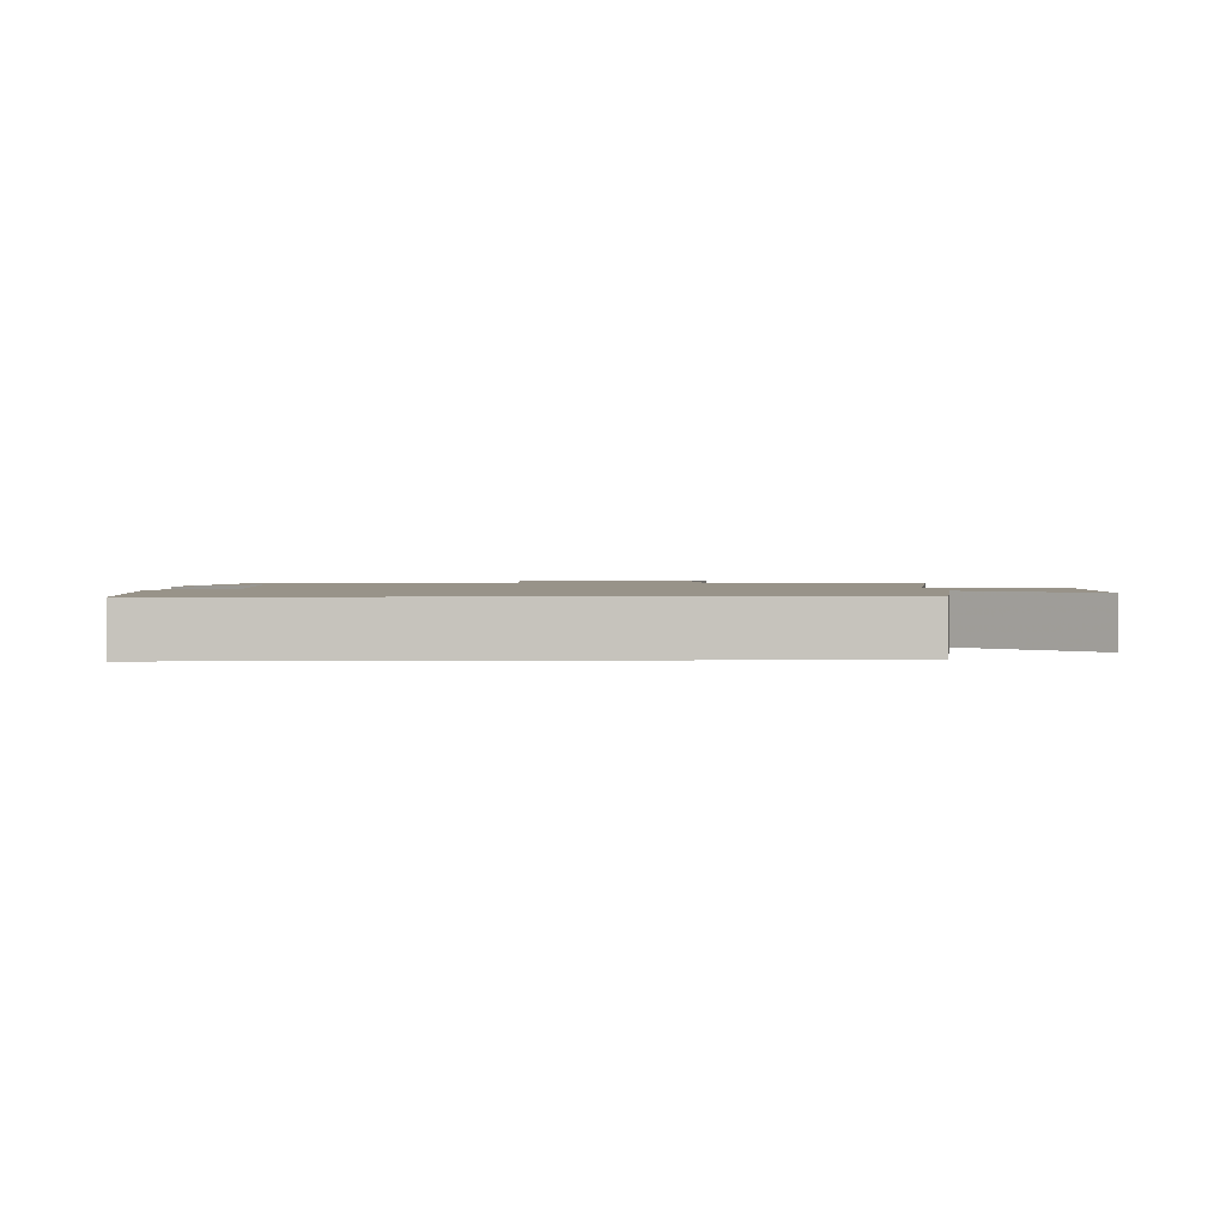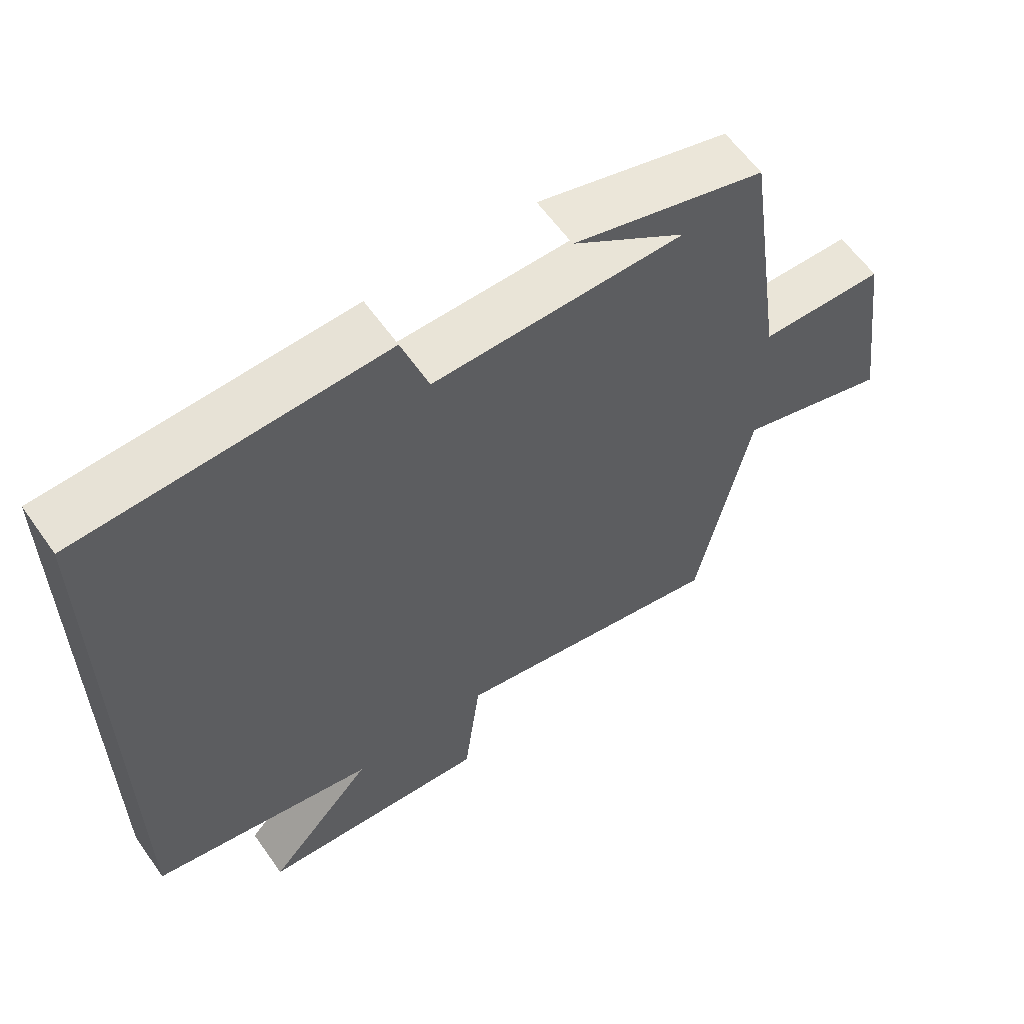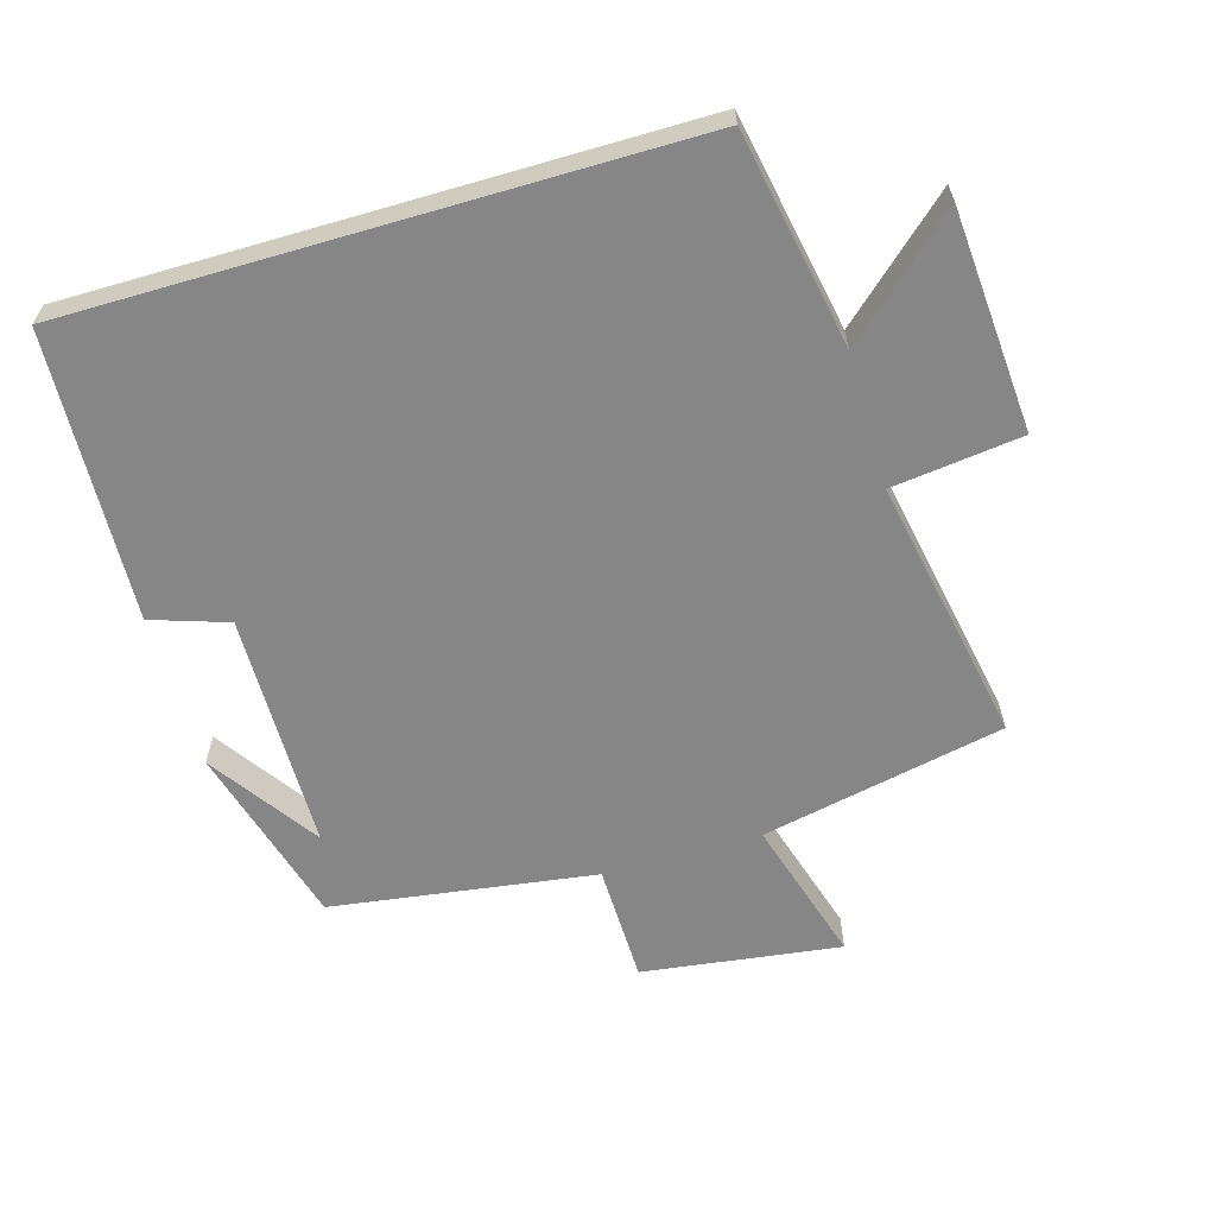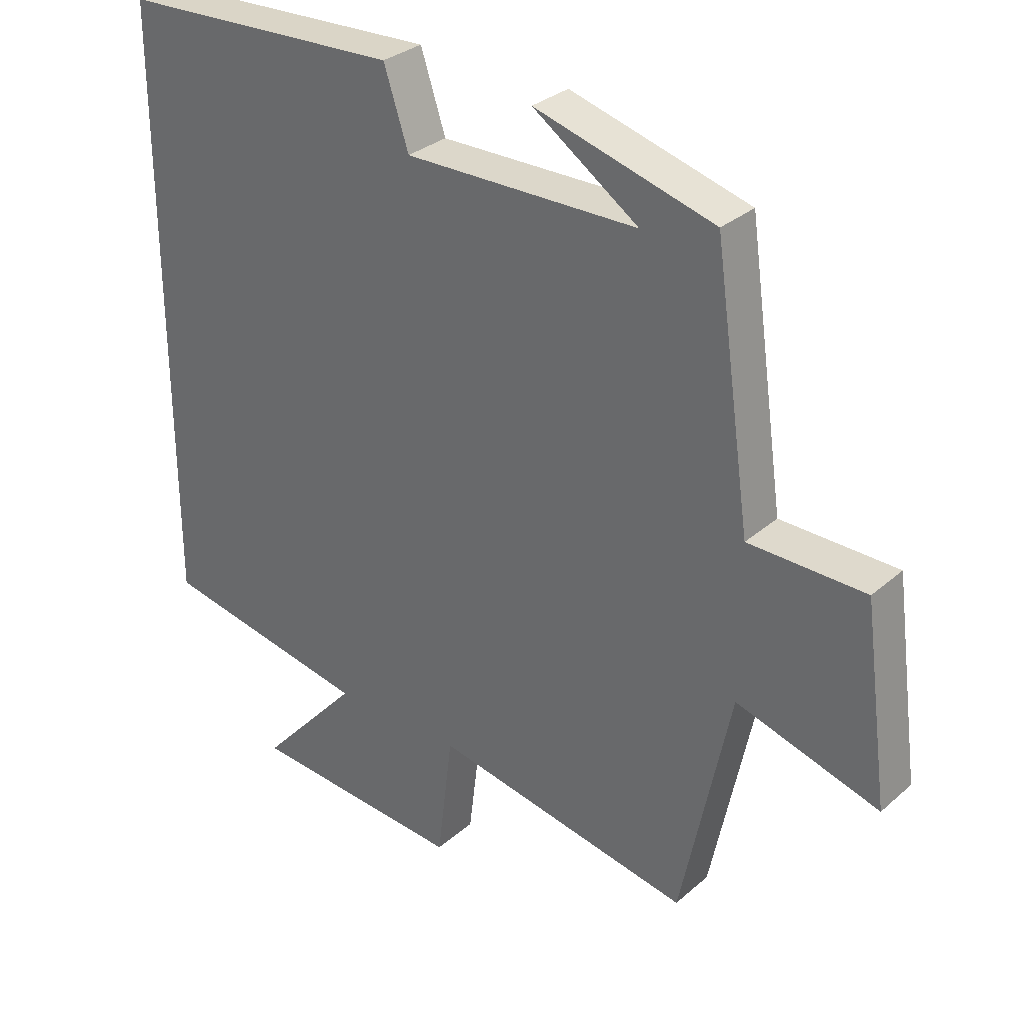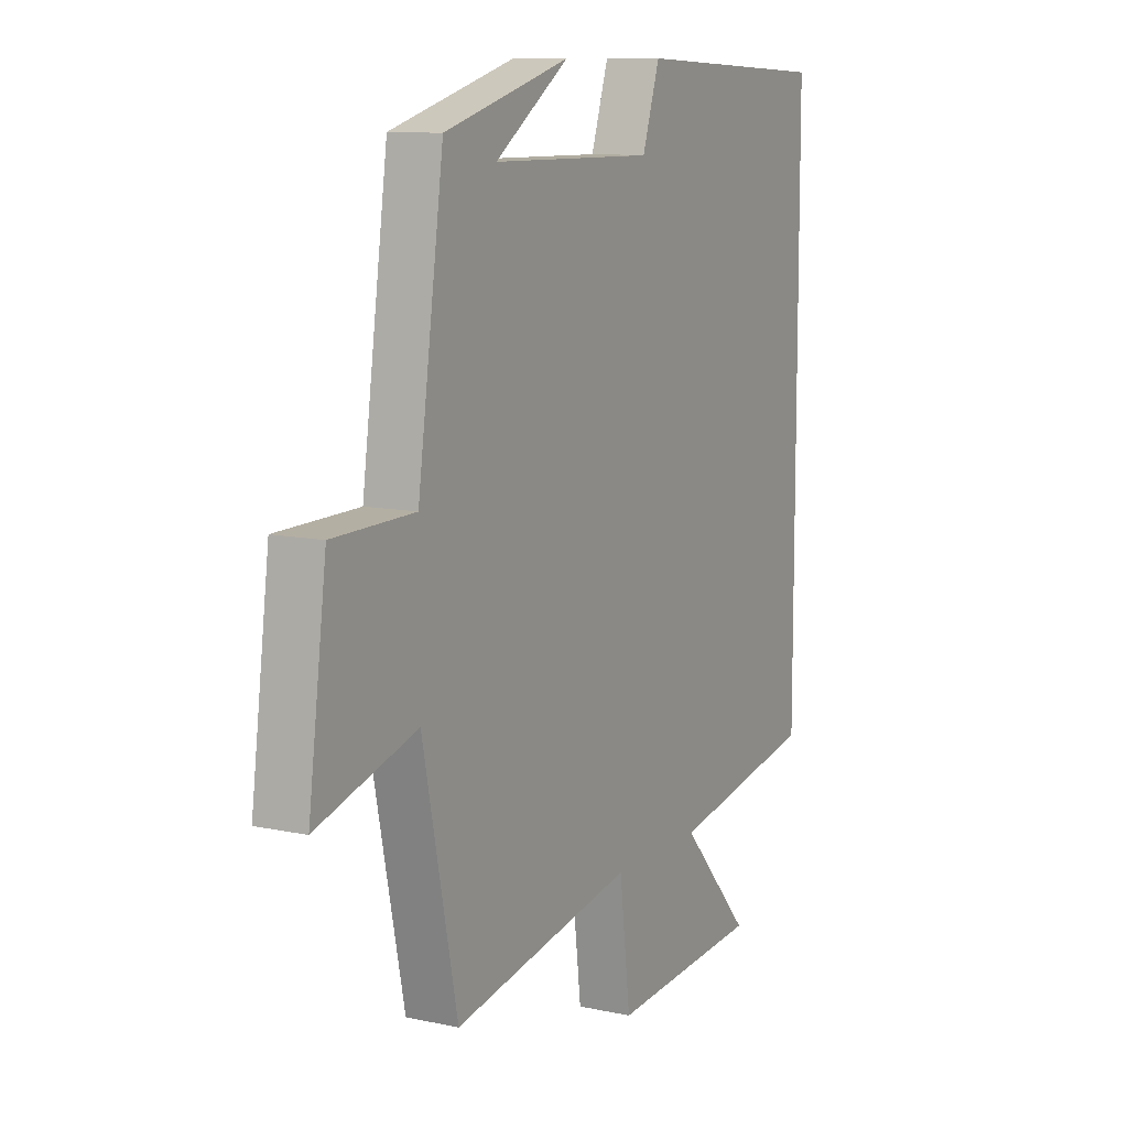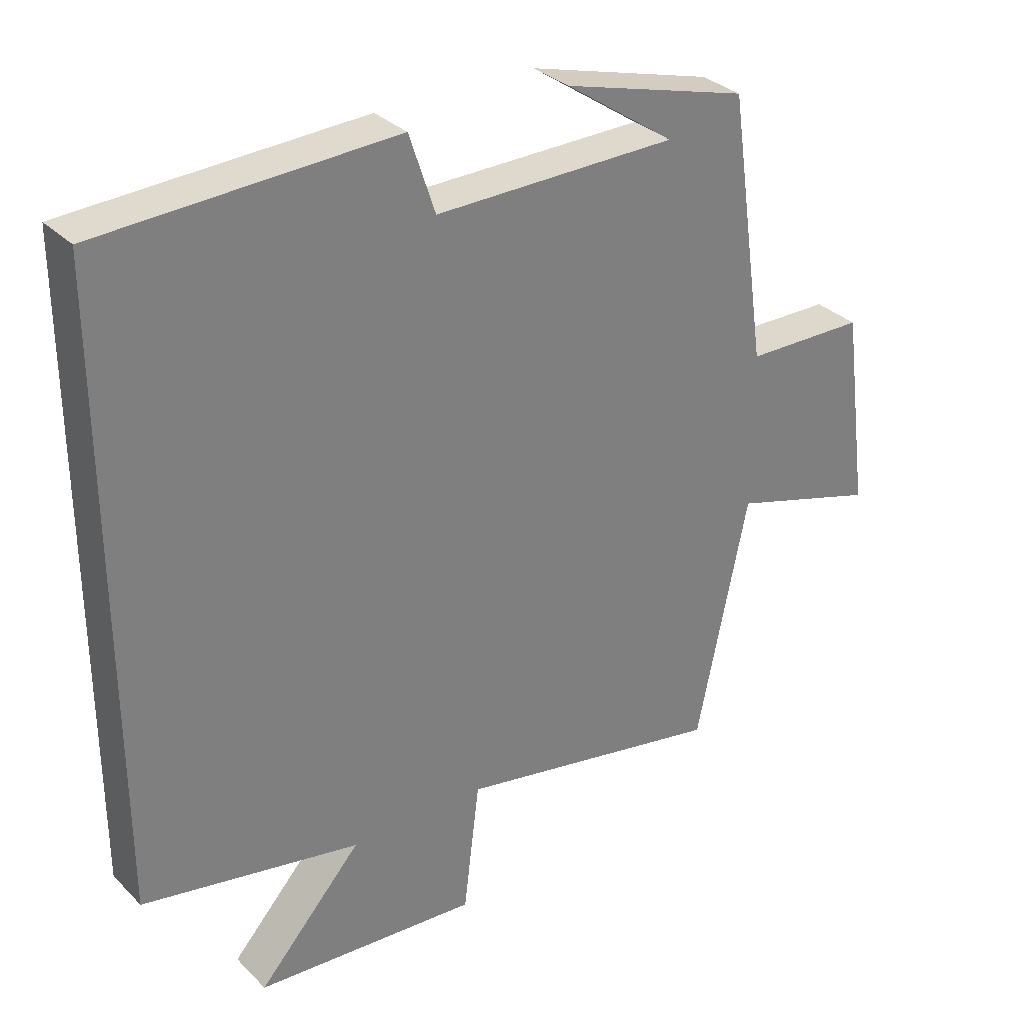
<metadata>
{"format":"obj","ext":"obj","renderer":"f3d","projection":"perspective","resolution":1024,"background":"white","views":[{"elev":1.6,"azim":87.3,"up":"+Y"},{"elev":60.4,"azim":144.9,"up":"+Z"},{"elev":-62.1,"azim":106.3,"up":"+Y"},{"elev":31.1,"azim":-140.7,"up":"+Z"},{"elev":10.5,"azim":-61.6,"up":"+Z"},{"elev":31.8,"azim":143.5,"up":"+Z"}]}
</metadata>
<code>
v -0.424 0.07 -0.575
v -0.5 0.07 -0.21
v -0.719 0.07 -0.275
v -0.679 0.07 0.023
v -0.5 0.07 0.026
v -0.443 0.07 0.423
v -0.168 0.07 0.5
v -0.33 0.07 0.389
v 0.028 0.07 0.385
v 0.066 0.07 0.5
v 0.5 0.07 0.481
v 0.5 0.07 -0.439
v 0.177 0.07 -0.5
v 0.331 0.07 -0.671
v -0.001 0.07 -0.695
v -0.025 0.07 -0.5
v -0.424 0 -0.575
v -0.5 0 -0.21
v -0.719 0 -0.275
v -0.679 0 0.023
v -0.5 0 0.026
v -0.443 0 0.423
v -0.168 0 0.5
v -0.33 0 0.389
v 0.028 0 0.385
v 0.066 0 0.5
v 0.5 0 0.481
v 0.5 0 -0.439
v 0.177 0 -0.5
v 0.331 0 -0.671
v -0.001 0 -0.695
v -0.025 0 -0.5
f 13 14 15 16
f 12 13 16
f 11 12 16
f 10 11 16
f 9 10 16
f 16 1 2
f 9 16 2
f 8 9 2
f 6 7 8
f 5 6 8 2
f 2 3 4 5
f 32 31 30 29
f 32 29 28
f 32 28 27
f 32 27 26
f 32 26 25
f 18 17 32
f 18 32 25
f 18 25 24
f 24 23 22
f 18 24 22 21
f 21 20 19 18
f 1 17 18 2
f 2 18 19 3
f 3 19 20 4
f 4 20 21 5
f 5 21 22 6
f 6 22 23 7
f 7 23 24 8
f 8 24 25 9
f 9 25 26 10
f 10 26 27 11
f 11 27 28 12
f 12 28 29 13
f 13 29 30 14
f 14 30 31 15
f 15 31 32 16
f 16 32 17 1

</code>
